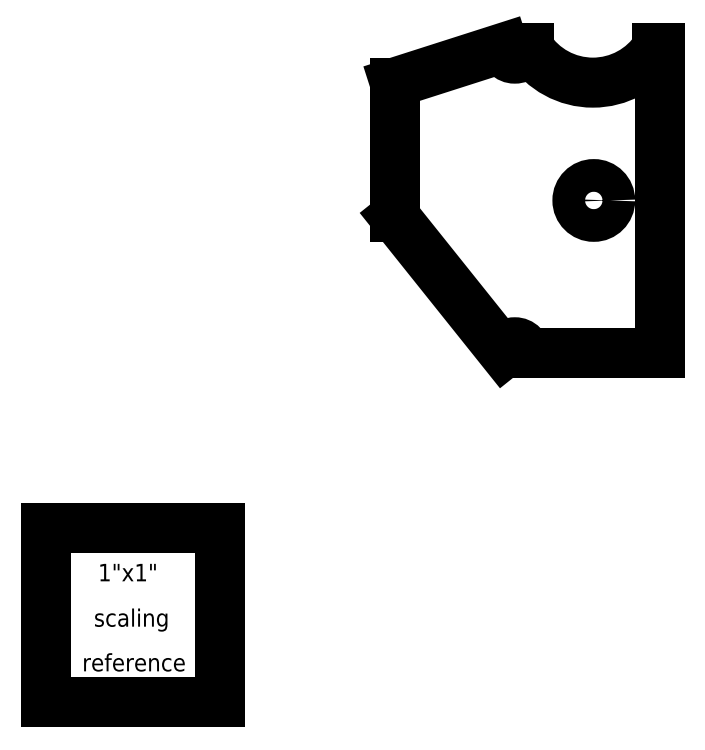
<metadata>
{"format":"dxf","ext":"dxf","renderer":"ezdxf+matplotlib","layout":"modelspace","background":"white","min_lineweight":24,"dpi":150}
</metadata>
<code>
0
SECTION
2
ENTITIES
0
CIRCLE
8
0
10
3.14
20
2.875
30
0
40
0.09375
0
LINE
8
0
10
2
20
2.781
30
0.025
11
2.625
21
2
31
0.025
0
ARC
8
0
10
2.688
20
2
30
0.025
40
0.0625
50
0
51
180
0
LINE
8
0
10
2.75
20
2
30
0.025
11
3.52
21
2
31
0.025
0
LINE
8
0
10
3.52
20
2
30
0.025
11
3.52
21
3.75
31
0.025
0
LINE
8
0
10
3.52
20
3.75
30
0.025
11
3.502
21
3.75
31
0.025
0
ARC
8
0
10
3.135
20
3.987
30
0.025
40
0.4375
50
212.9
51
327.1
0
LINE
8
0
10
2.768
20
3.75
30
0.025
11
2.75
21
3.75
31
0.025
0
ARC
8
0
10
2.688
20
3.75
30
0.025
40
0.0625
50
-180
51
0
0
LINE
8
0
10
2.625
20
3.75
30
0.025
11
2
21
3.55
31
0.025
0
LINE
8
0
10
2
20
3.55
30
0.025
11
2
21
2.781
31
0.025
0
LINE
8
0
10
1.201e-07
20
1
30
0
11
1.201e-07
21
-1.802e-07
31
0
0
LINE
8
0
10
1.201e-07
20
1
30
0
11
1
21
1
31
0
0
LINE
8
0
10
1
20
-1.802e-07
30
0
11
1
21
1
31
0
0
LINE
8
0
10
1.201e-07
20
-1.802e-07
30
0
11
1
21
-1.802e-07
31
0
0
TEXT
8
0
40
0.1
72
0
10
0.2992
20
0.6929
30
0
1
1"x1"
50
0
0
TEXT
8
0
40
0.1
72
0
10
0.2756
20
0.4331
30
0
1
scaling
50
0
0
TEXT
8
0
40
0.1
72
0
10
0.2087
20
0.1772
30
0
1
reference
50
0
0
ENDSEC
0
EOF

</code>
